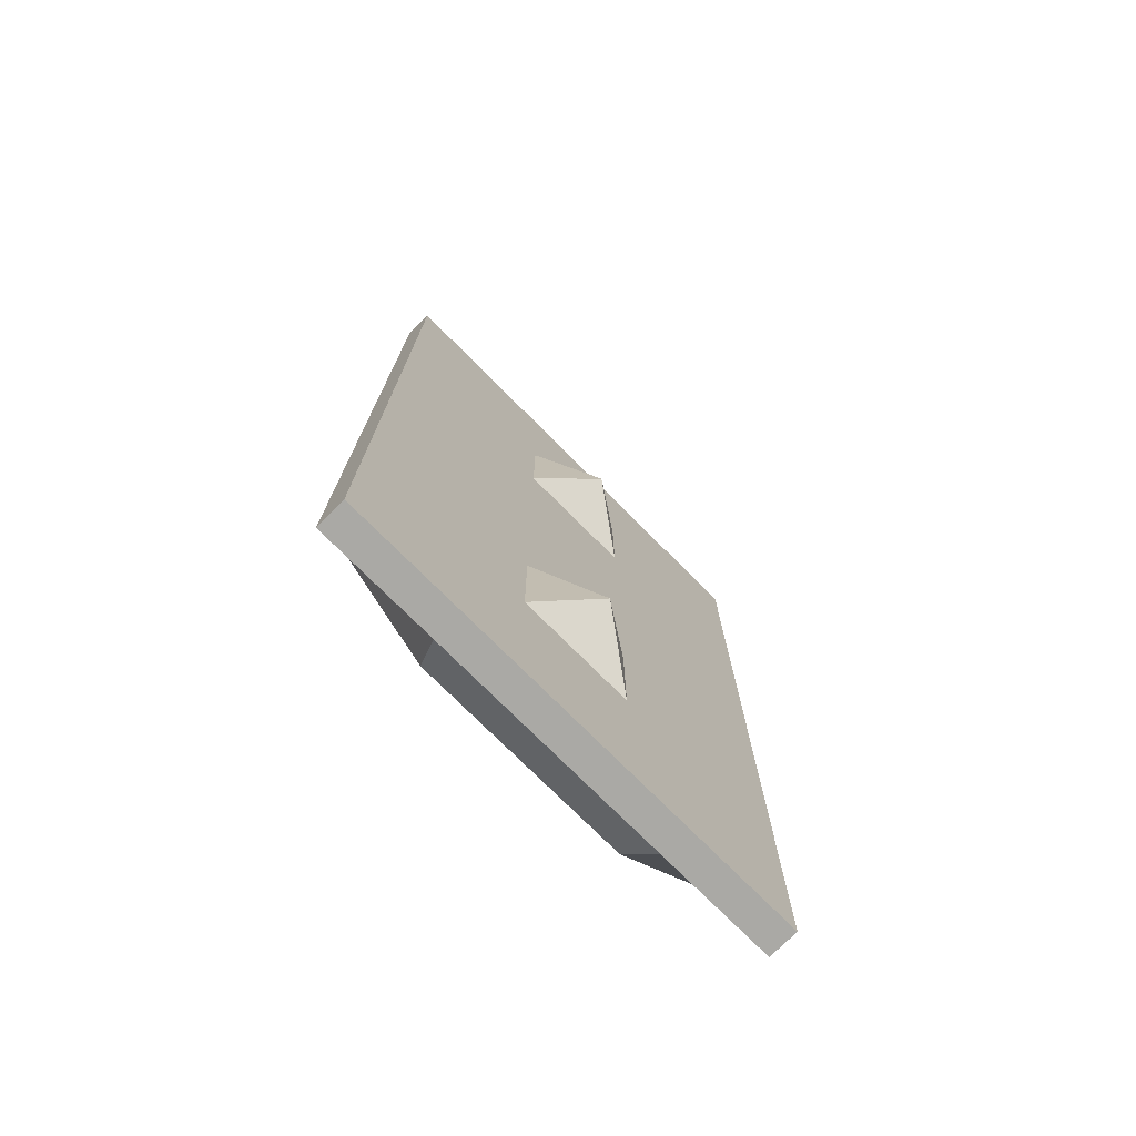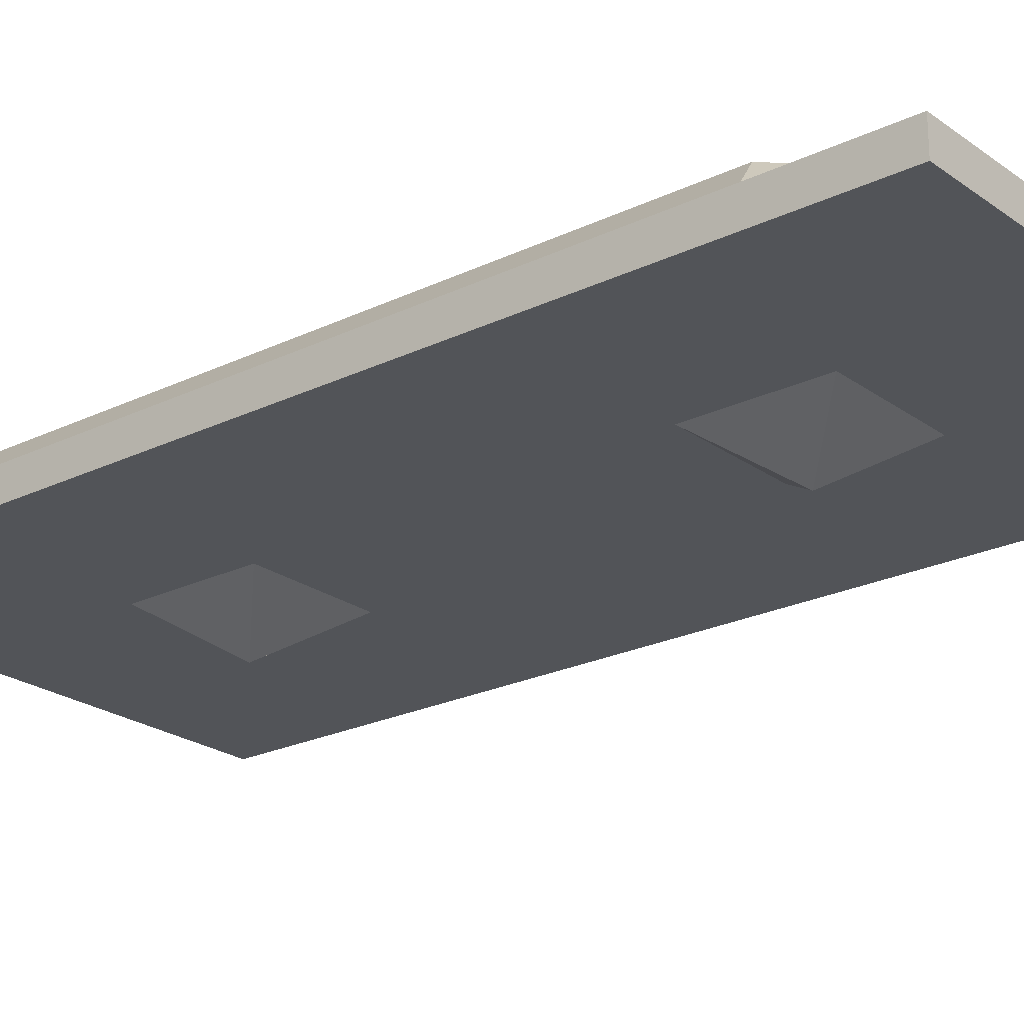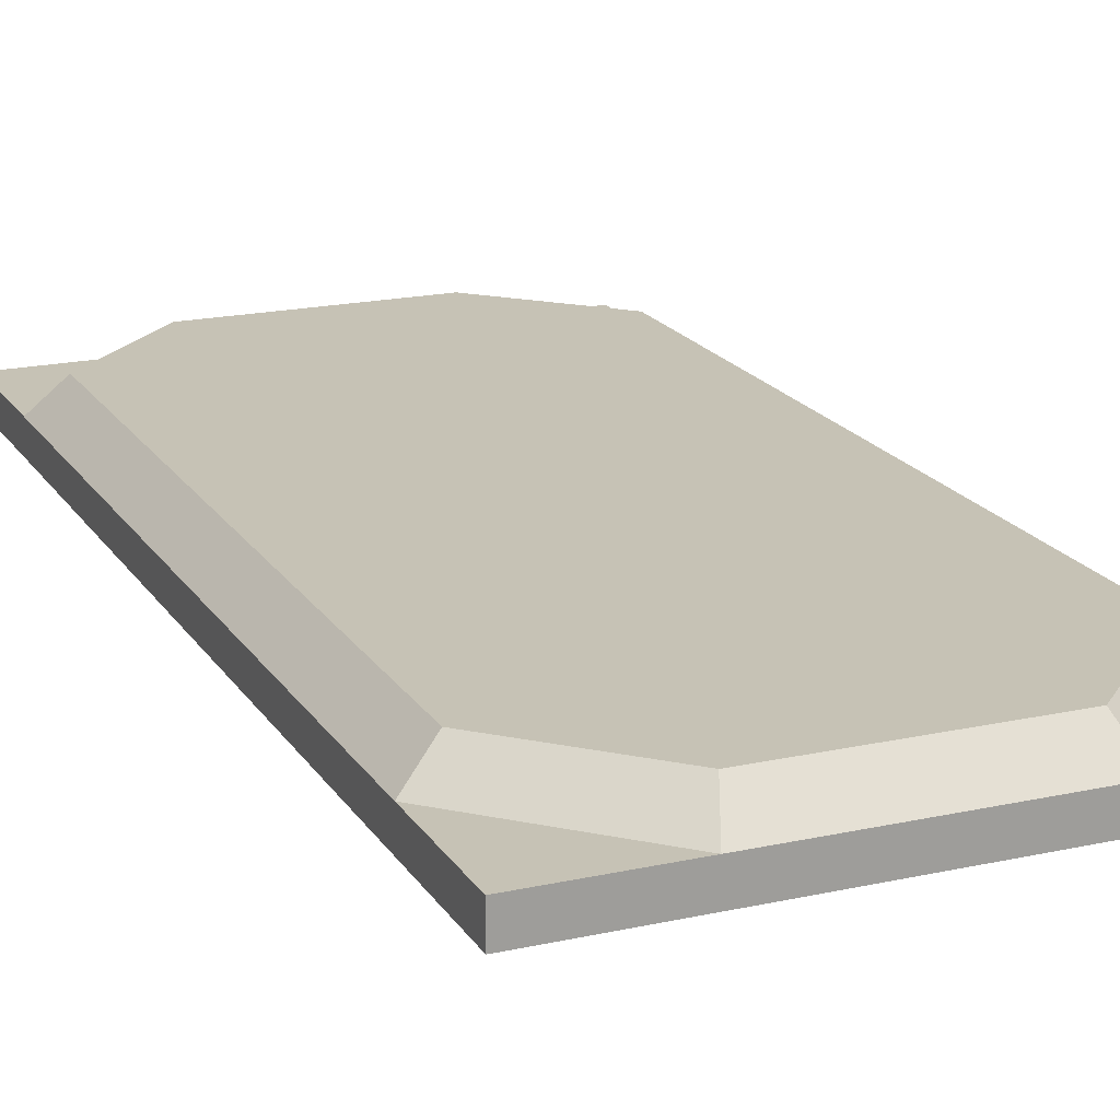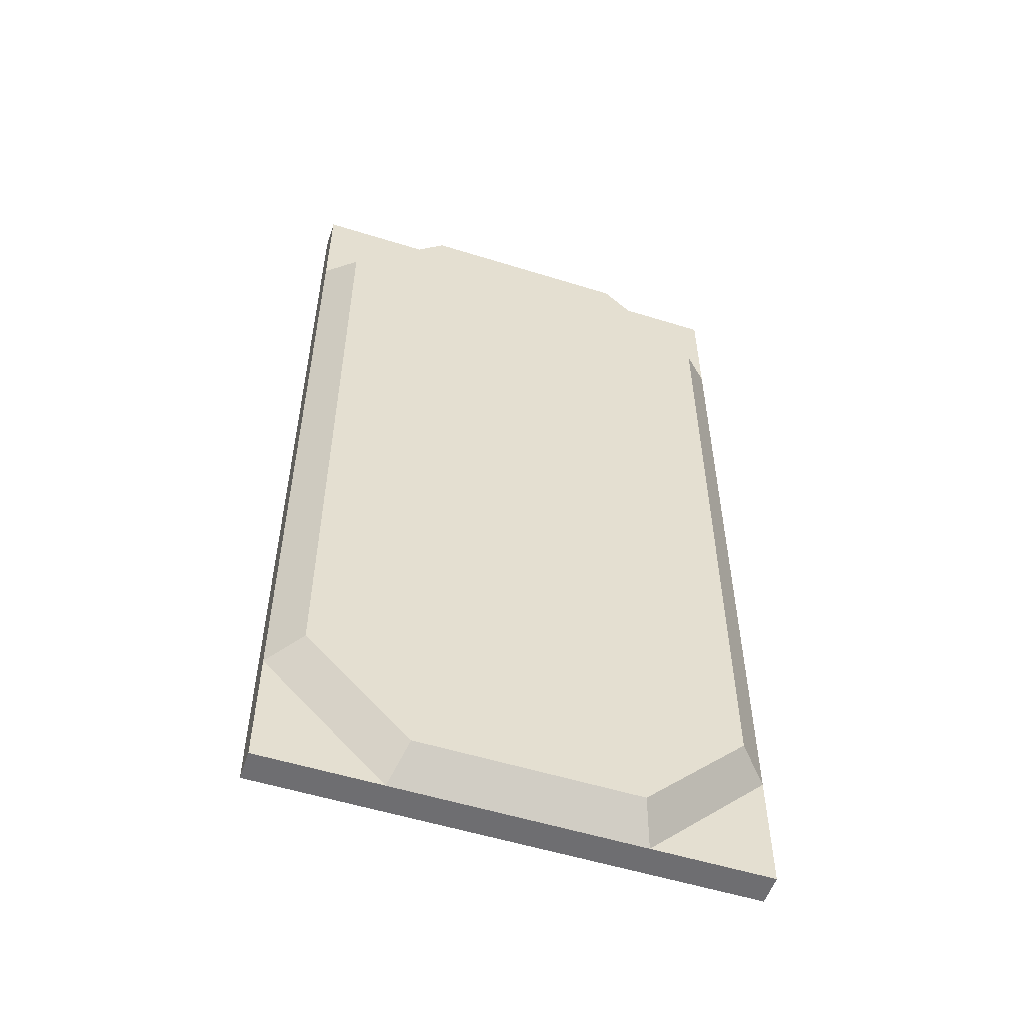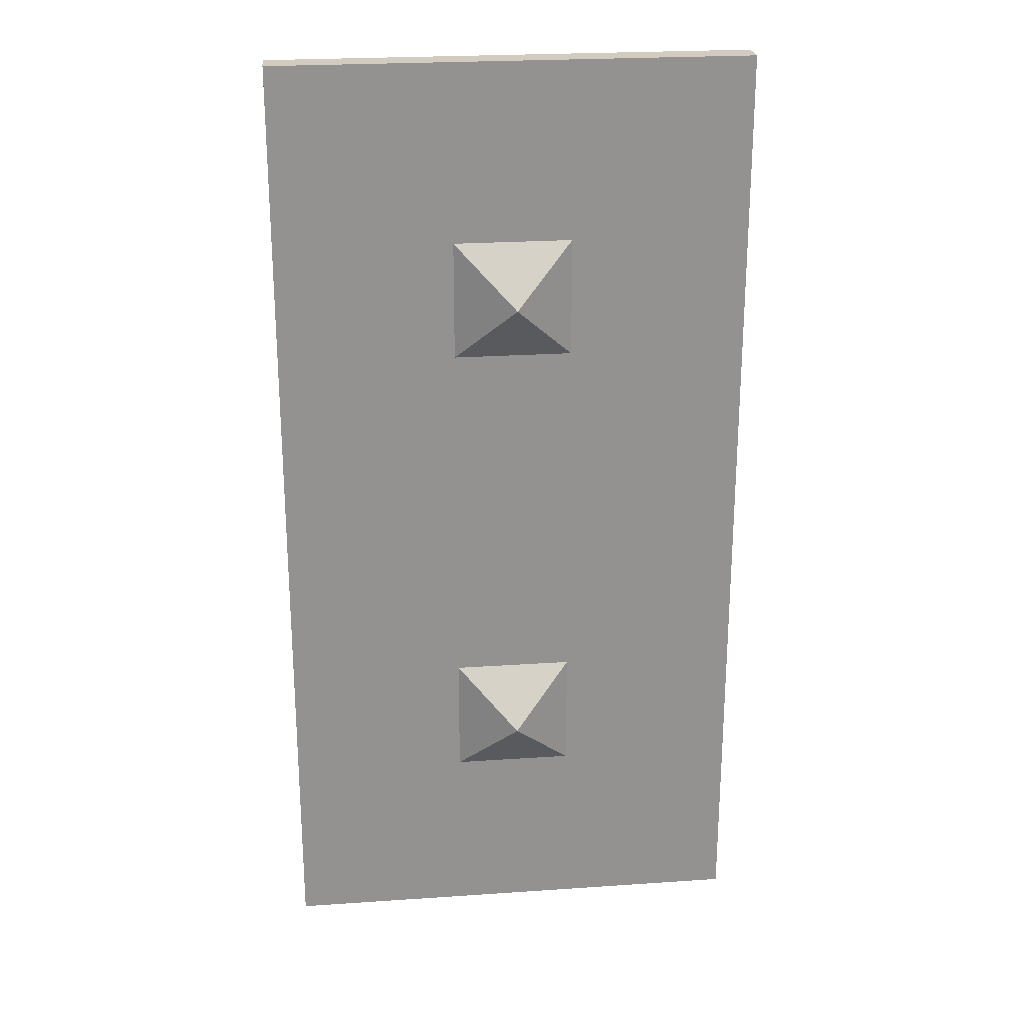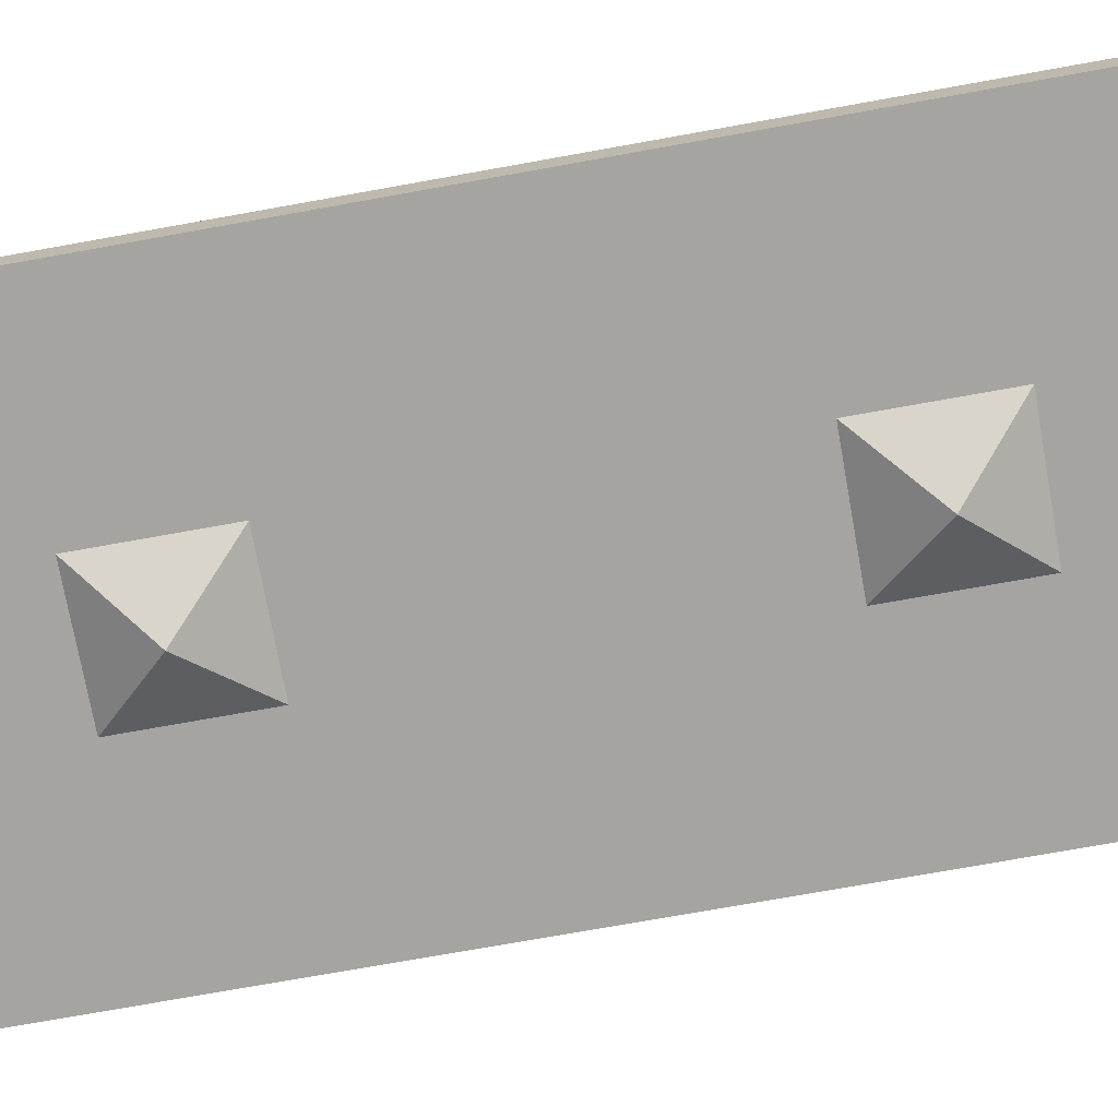
<metadata>
{"format":"obj","ext":"obj","renderer":"f3d","projection":"perspective","resolution":1024,"background":"white","views":[{"elev":-75.4,"azim":-45.1,"up":"+Z"},{"elev":-23.0,"azim":-50.5,"up":"+Y"},{"elev":18.9,"azim":157.1,"up":"+Y"},{"elev":-54.4,"azim":161.7,"up":"+Z"},{"elev":23.9,"azim":-6.5,"up":"+Z"},{"elev":-73.5,"azim":-79.8,"up":"+Y"}]}
</metadata>
<code>
g default
v 0.125 -0.5 0.125
v 0 -0.5858 0
v -0.125 -0.5 0.125
v 0.125 -0.5 -0.125
v -0.125 -0.5 -0.125
v -0.5 -0.4375 1.25
v -0.25 -0.4375 1.5
v 0.5 -0.4375 1.25
v 0.25 -0.4375 1.5
v -0.5 -0.4375 -0.25
v -0.25 -0.4375 -0.5
v 0.5 -0.4375 -0.25
v 0.25 -0.4375 -0.5
v -0.1748 -0.375 1.35
v -0.3495 -0.375 1.175
v 0.1748 -0.375 1.35
v 0.3495 -0.375 1.175
v 0.3495 -0.375 -0.1748
v 0.1748 -0.375 -0.3495
v -0.1748 -0.375 -0.3495
v -0.3495 -0.375 -0.1748
v -0.4375 -0.375 1.224
v -0.4375 -0.375 -0.2241
v -0.2241 -0.375 1.438
v 0.2241 -0.375 1.438
v 0.4375 -0.375 1.224
v 0.4375 -0.375 -0.2241
v -0.2241 -0.375 -0.4375
v 0.2241 -0.375 -0.4375
v -0.5 -0.5 1.5
v 0.5 -0.5 1.5
v -0.5 -0.4375 1.5
v 0.5 -0.4375 1.5
v -0.5 -0.4375 -0.5
v 0.5 -0.4375 -0.5
v -0.5 -0.5 -0.5
v 0.5 -0.5 -0.5
v -0.407 -0.5 -0.407
v 0.407 -0.5 -0.407
v 0.407 -0.5 1.407
v -0.407 -0.5 1.407
v 0.125 -0.5 1.125
v 0 -0.5858 1
v -0.125 -0.5 1.125
v 0.125 -0.5 0.875
v -0.125 -0.5 0.875
g geo_body_B
f 1 3 2
f 2 5 4
f 3 5 2
f 4 1 2
f 20 14 16 19
f 6 22 23 10
f 22 6 7 24
f 10 23 28 11
f 24 7 9 25
f 25 9 8 26
f 26 8 12 27
f 27 12 13 29
f 11 28 29 13
f 22 24 14 15
f 24 25 16 14
f 25 26 17 16
f 26 27 18 17
f 27 29 19 18
f 29 28 20 19
f 28 23 21 20
f 23 22 15 21
f 15 14 20 21
f 19 16 17 18
f 9 31 33
f 34 11 36
f 38 39 40 41
f 31 37 12 8
f 6 30 32
f 8 9 33
f 13 12 35
f 10 11 34
f 32 7 6
f 30 31 9 7
f 30 7 32
f 36 30 6 10
f 36 10 34
f 37 13 35
f 36 11 13 37
f 36 37 39 38
f 37 31 40 39
f 31 30 41 40
f 30 36 38 41
f 31 8 33
f 12 37 35
f 42 44 43
f 43 46 45
f 44 46 43
f 45 42 43

</code>
